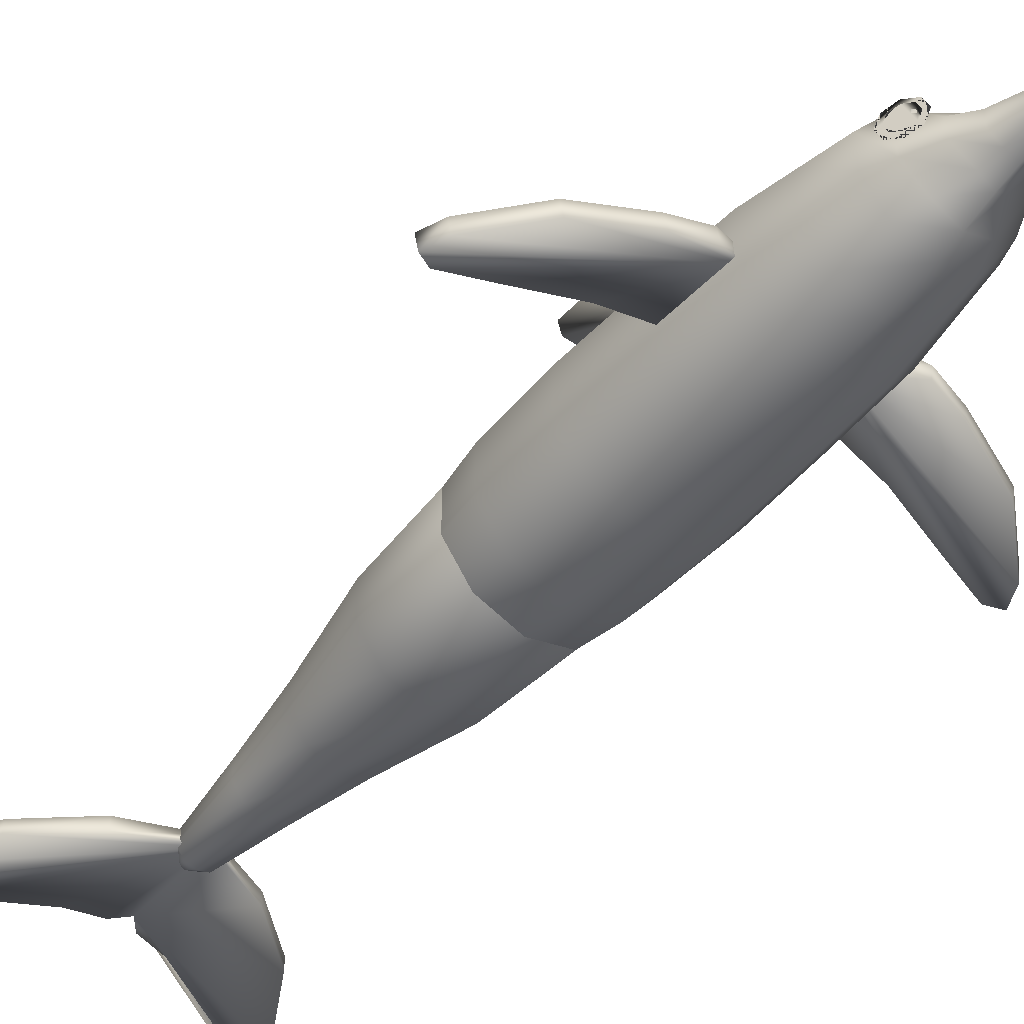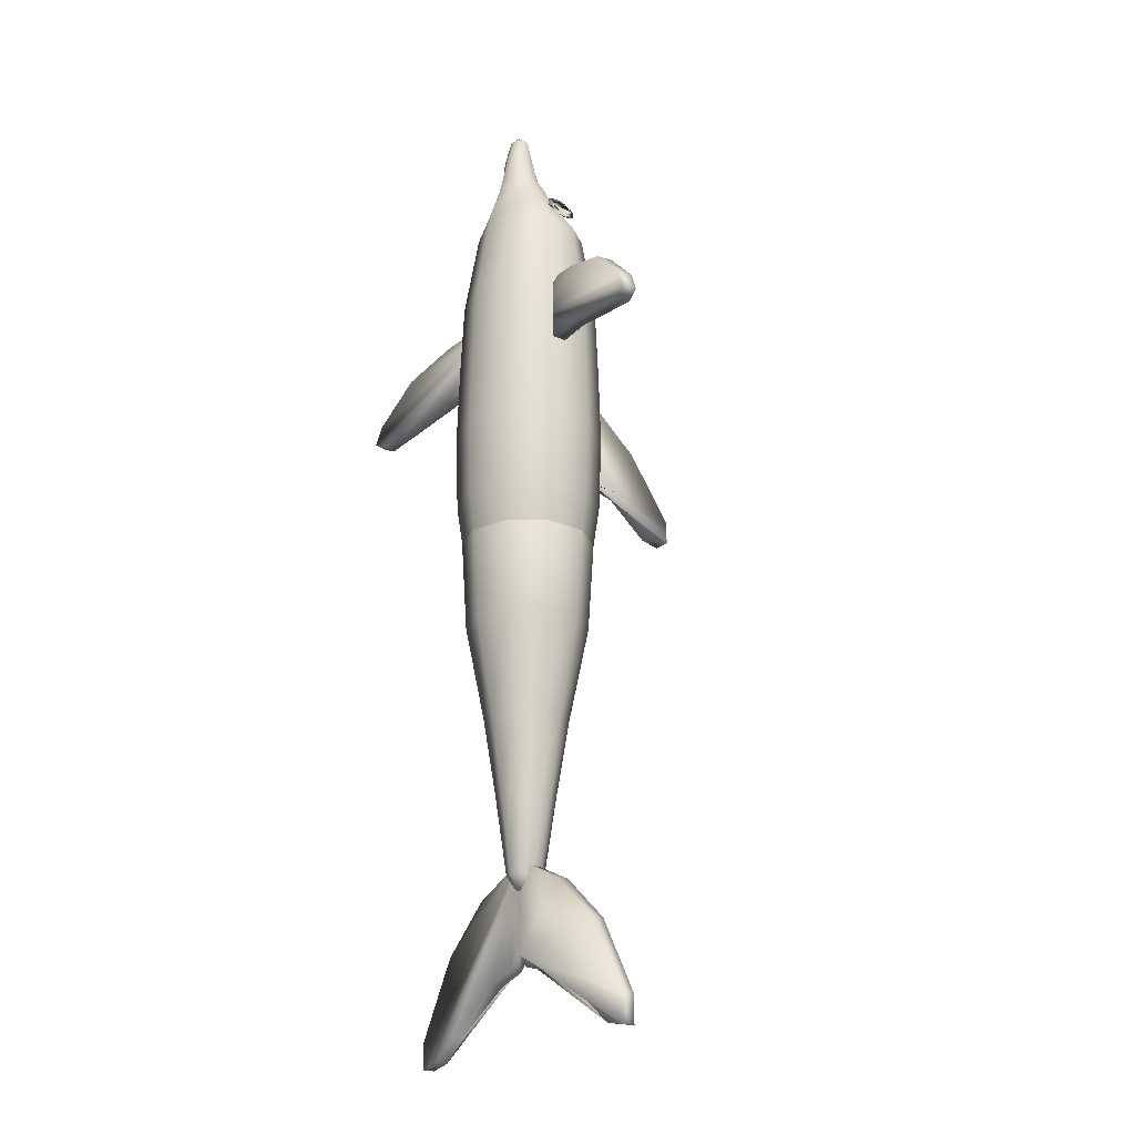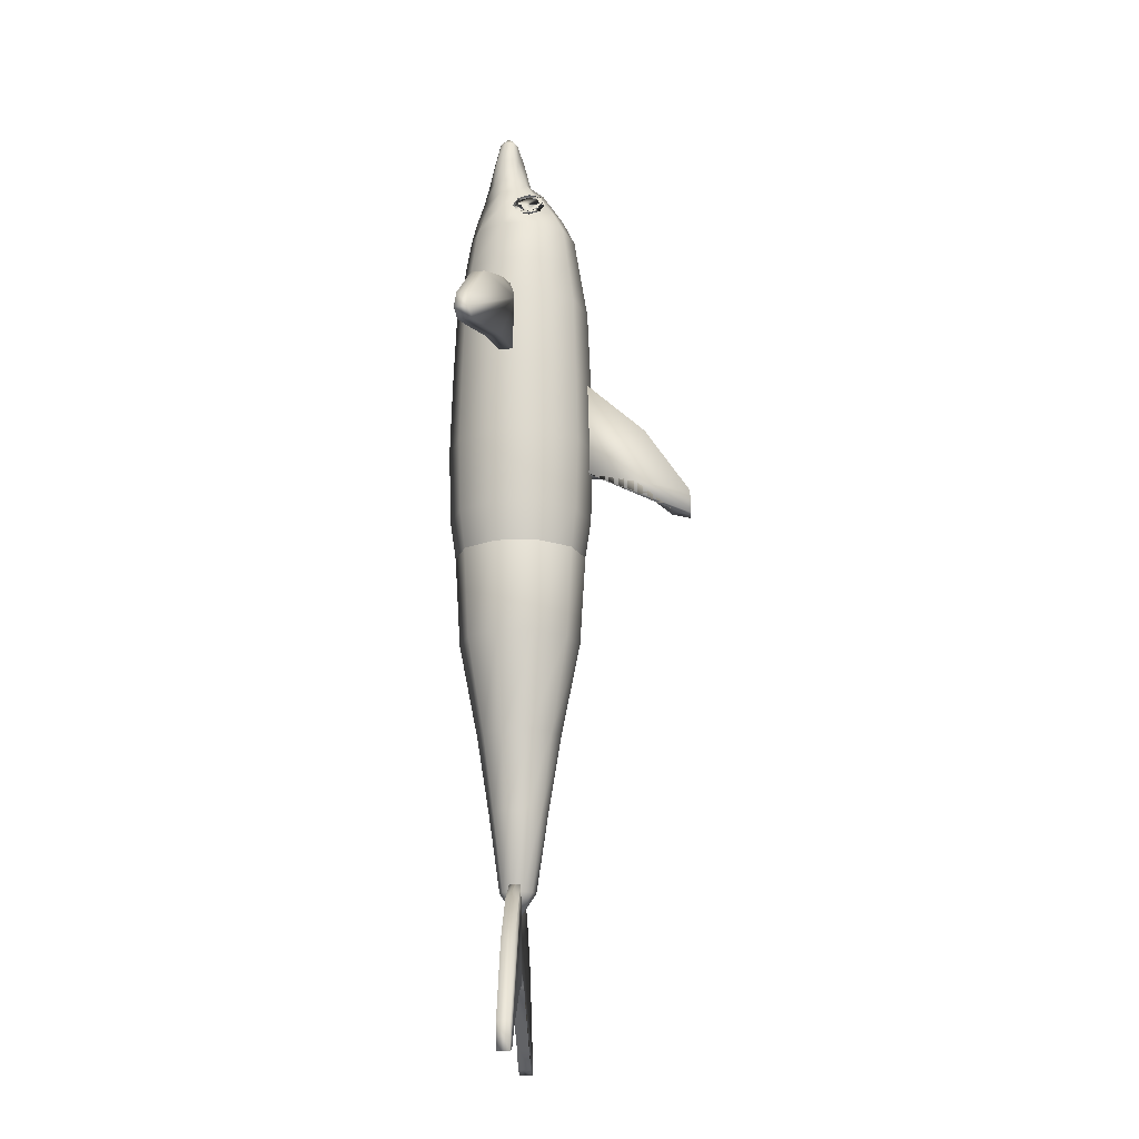
<metadata>
{"format":"obj","ext":"obj","renderer":"f3d","projection":"perspective","resolution":1024,"background":"white","views":[{"elev":-46.4,"azim":-38.6,"up":"+Y"},{"elev":-22.5,"azim":52.9,"up":"+Z"},{"elev":-17.3,"azim":92.6,"up":"+Z"}]}
</metadata>
<code>
v 0.1852 0.08101 0.7672
v 0.1635 0.07663 0.7728
v 0.1322 0.07026 0.7661
v 0.07781 0.05915 0.7459
v 0.03548 0.05041 0.7057
v 0.02776 0.04877 0.6874
v 0.04048 0.05132 0.6807
v 0.07714 0.05879 0.6894
v 0.1326 0.07008 0.7036
v 0.1828 0.08028 0.7087
v 0.1992 0.08374 0.7412
v 0.1825 0.09462 0.7671
v 0.1608 0.09025 0.7727
v 0.1295 0.08387 0.766
v 0.07505 0.07276 0.7458
v 0.03272 0.06402 0.7057
v 0.025 0.06238 0.6874
v 0.03772 0.06493 0.6806
v 0.07439 0.0724 0.6894
v 0.1298 0.08369 0.7036
v 0.18 0.09389 0.7086
v 0.1965 0.09735 0.7412
v 0.2322 0.1603 0.6936
v 0.2322 0.2209 0.6412
v 0.2322 0.265 0.5776
v 0.2322 0.2661 0.554
v 0.2322 0.2476 0.5581
v 0.2322 0.2065 0.592
v 0.2322 0.187 0.5971
v 0.2322 0.1654 0.5961
v 0.2494 0.1603 0.6936
v 0.2494 0.2209 0.6412
v 0.2494 0.265 0.5776
v 0.2494 0.2661 0.554
v 0.2494 0.2476 0.5581
v 0.2494 0.2065 0.592
v 0.2494 0.187 0.5971
v 0.2494 0.1654 0.5961
v 0.2189 0.1258 0.4211
v 0.206 0.1081 0.4211
v 0.206 0.08617 0.4211
v 0.2189 0.06846 0.4211
v 0.2397 0.06169 0.4211
v 0.2605 0.06846 0.4211
v 0.2734 0.08617 0.4211
v 0.2734 0.1081 0.4211
v 0.2605 0.1258 0.4211
v 0.2397 0.1325 0.4211
v 0.2048 0.1451 0.4787
v 0.1833 0.1154 0.4787
v 0.1833 0.07879 0.4787
v 0.2048 0.04914 0.4787
v 0.2397 0.03781 0.4787
v 0.2746 0.04914 0.4787
v 0.2961 0.07879 0.4787
v 0.2961 0.1154 0.4787
v 0.2746 0.1451 0.4787
v 0.2397 0.1564 0.4787
v 0.1987 0.1535 0.5496
v 0.1734 0.1187 0.5496
v 0.1734 0.07558 0.5496
v 0.1987 0.04074 0.5496
v 0.2397 0.02743 0.5496
v 0.2807 0.04074 0.5496
v 0.306 0.07558 0.5496
v 0.306 0.1187 0.5496
v 0.2807 0.1535 0.5496
v 0.2397 0.1668 0.5496
v 0.1973 0.1555 0.6226
v 0.1711 0.1194 0.6226
v 0.1711 0.07483 0.6226
v 0.1973 0.03877 0.6226
v 0.2397 0.025 0.6226
v 0.2821 0.03877 0.6226
v 0.3083 0.07483 0.6226
v 0.3083 0.1194 0.6226
v 0.2821 0.1555 0.6226
v 0.2397 0.1692 0.6226
v 0.1986 0.1538 0.6961
v 0.1731 0.1188 0.6961
v 0.1731 0.07548 0.6961
v 0.1986 0.04048 0.6961
v 0.2397 0.02711 0.6961
v 0.2809 0.04048 0.6961
v 0.3063 0.07548 0.6961
v 0.3063 0.1188 0.6961
v 0.2809 0.1538 0.6961
v 0.2397 0.1671 0.6961
v 0.2005 0.1511 0.7719
v 0.1763 0.1177 0.7719
v 0.1763 0.0765 0.7719
v 0.2005 0.04315 0.7719
v 0.2397 0.0304 0.7719
v 0.2789 0.04315 0.7719
v 0.3032 0.0765 0.7719
v 0.3032 0.1177 0.7719
v 0.2789 0.1511 0.7719
v 0.2397 0.1638 0.7719
v 0.2044 0.1458 0.8123
v 0.1825 0.1157 0.8123
v 0.1825 0.07854 0.8123
v 0.2044 0.04847 0.8123
v 0.2397 0.03699 0.8123
v 0.2751 0.04847 0.8123
v 0.2969 0.07854 0.8123
v 0.2969 0.1157 0.8123
v 0.2751 0.1458 0.8123
v 0.2397 0.1572 0.8123
v 0.2082 0.1404 0.8526
v 0.1888 0.1137 0.8526
v 0.1888 0.08057 0.8526
v 0.2082 0.0538 0.8526
v 0.2397 0.04358 0.8526
v 0.2712 0.0538 0.8526
v 0.2906 0.08057 0.8526
v 0.2906 0.1137 0.8526
v 0.2712 0.1404 0.8526
v 0.2397 0.1507 0.8526
v 0.217 0.1306 0.875
v 0.1964 0.09511 0.874
v 0.1964 0.07655 0.874
v 0.217 0.05935 0.874
v 0.2397 0.04872 0.874
v 0.2625 0.05935 0.874
v 0.2819 0.07655 0.874
v 0.2819 0.09511 0.874
v 0.2624 0.1302 0.875
v 0.2397 0.1392 0.8762
v 0.2282 0.11 0.9031
v 0.208 0.09486 0.8988
v 0.208 0.07595 0.8987
v 0.2281 0.06607 0.8987
v 0.2397 0.05692 0.8987
v 0.2513 0.06607 0.8987
v 0.2683 0.07648 0.899
v 0.2683 0.09436 0.8993
v 0.2513 0.11 0.9031
v 0.2397 0.118 0.9071
v 0.2296 0.1009 0.9159
v 0.2189 0.09192 0.9166
v 0.2189 0.07673 0.9161
v 0.2295 0.06807 0.9169
v 0.2397 0.06167 0.9172
v 0.2499 0.06807 0.9169
v 0.2583 0.07672 0.9169
v 0.2584 0.09134 0.9166
v 0.2498 0.1012 0.9159
v 0.2397 0.1051 0.9168
v 0.2309 0.09234 0.9433
v 0.2256 0.08773 0.9432
v 0.2256 0.07748 0.9432
v 0.231 0.07006 0.9432
v 0.2397 0.06723 0.9432
v 0.2484 0.07006 0.9432
v 0.2538 0.07748 0.9432
v 0.2538 0.08773 0.9432
v 0.2485 0.09234 0.9433
v 0.2397 0.09817 0.9438
v 0.2344 0.08941 0.9663
v 0.2311 0.08594 0.9663
v 0.2311 0.07926 0.9663
v 0.2344 0.07473 0.9663
v 0.2397 0.073 0.9663
v 0.245 0.07473 0.9663
v 0.2483 0.07926 0.9663
v 0.2483 0.08594 0.9663
v 0.245 0.08941 0.9663
v 0.2397 0.09114 0.9663
v 0.2397 0.08218 0.975
v 0.2942 0.08101 0.7672
v 0.3159 0.07663 0.7728
v 0.3472 0.07026 0.7661
v 0.4016 0.05915 0.7459
v 0.4439 0.05041 0.7057
v 0.4517 0.04877 0.6874
v 0.4389 0.05132 0.6806
v 0.4023 0.05879 0.6894
v 0.3468 0.07008 0.7036
v 0.2966 0.08028 0.7087
v 0.2802 0.08374 0.7412
v 0.297 0.09462 0.7671
v 0.3186 0.09025 0.7727
v 0.3499 0.08387 0.766
v 0.4044 0.07276 0.7458
v 0.4467 0.06402 0.7057
v 0.4544 0.06238 0.6874
v 0.4417 0.06493 0.6806
v 0.405 0.0724 0.6894
v 0.3496 0.08369 0.7036
v 0.2994 0.09389 0.7086
v 0.283 0.09735 0.7412
v 0.2295 0.1112 0.1812
v 0.2232 0.1025 0.1812
v 0.2232 0.09175 0.1812
v 0.2295 0.08307 0.1812
v 0.2397 0.07975 0.1812
v 0.2499 0.08307 0.1812
v 0.2562 0.09175 0.1812
v 0.2562 0.1025 0.1812
v 0.2499 0.1112 0.1812
v 0.2397 0.1145 0.1812
v 0.2231 0.12 0.2566
v 0.2128 0.1059 0.2566
v 0.2128 0.08837 0.2566
v 0.2231 0.07421 0.2566
v 0.2397 0.0688 0.2566
v 0.2564 0.07421 0.2566
v 0.2666 0.08837 0.2566
v 0.2666 0.1059 0.2566
v 0.2564 0.12 0.2566
v 0.2397 0.1254 0.2566
v 0.2159 0.1299 0.3321
v 0.2012 0.1096 0.3321
v 0.2012 0.08461 0.3321
v 0.2159 0.06437 0.3321
v 0.2397 0.05663 0.3321
v 0.2635 0.06437 0.3321
v 0.2782 0.08461 0.3321
v 0.2782 0.1096 0.3321
v 0.2635 0.1299 0.3321
v 0.2397 0.1376 0.3321
v 0.2052 0.1446 0.4233
v 0.1838 0.1153 0.4233
v 0.1838 0.07897 0.4233
v 0.2052 0.0496 0.4233
v 0.2397 0.03838 0.4233
v 0.2742 0.0496 0.4233
v 0.2956 0.07897 0.4233
v 0.2956 0.1153 0.4233
v 0.2742 0.1446 0.4233
v 0.2397 0.1559 0.4233
v 0.2016 0.1496 0.5231
v 0.1781 0.1171 0.5231
v 0.1781 0.07709 0.5231
v 0.2016 0.04468 0.5231
v 0.2397 0.0323 0.5231
v 0.2778 0.04468 0.5231
v 0.3014 0.07709 0.5231
v 0.3014 0.1171 0.5231
v 0.2778 0.1496 0.5231
v 0.2397 0.1619 0.5231
v 0.2095 0.1387 0.5523
v 0.1908 0.113 0.5523
v 0.1908 0.08122 0.5523
v 0.2095 0.05551 0.5523
v 0.2397 0.04568 0.5523
v 0.2699 0.05551 0.5523
v 0.2886 0.08122 0.5523
v 0.2886 0.113 0.5523
v 0.2699 0.1387 0.5523
v 0.2397 0.1486 0.5523
v 0.2397 0.09712 0.1556
v 0.2513 0.08959 0.09551
v 0.2795 0.08959 0.08745
v 0.343 0.08959 0.05018
v 0.3692 0.08959 0.02903
v 0.3903 0.08959 0.025
v 0.3903 0.08959 0.05119
v 0.349 0.08959 0.1237
v 0.2986 0.08959 0.168
v 0.2407 0.1017 0.1087
v 0.2407 0.08994 0.195
v 0.1808 0.08959 0.168
v 0.1304 0.08959 0.1237
v 0.0891 0.08959 0.05119
v 0.0891 0.08959 0.025
v 0.1103 0.08959 0.02903
v 0.1364 0.08959 0.05018
v 0.1999 0.08959 0.08745
v 0.2281 0.08959 0.09551
v 0.2406 0.09005 0.1081
v 0.2281 0.102 0.09551
v 0.2513 0.102 0.09551
v 0.2795 0.102 0.08745
v 0.343 0.102 0.05018
v 0.3692 0.102 0.02903
v 0.3903 0.102 0.025
v 0.3903 0.102 0.05119
v 0.349 0.102 0.1237
v 0.2986 0.102 0.168
v 0.1999 0.102 0.08745
v 0.2417 0.1008 0.1946
v 0.1808 0.102 0.168
v 0.1304 0.102 0.1237
v 0.0891 0.102 0.05119
v 0.0891 0.102 0.025
v 0.1103 0.102 0.02903
v 0.1364 0.102 0.05018
v 0.193 0.1058 0.8689
v 0.1944 0.114 0.872
v 0.1977 0.1173 0.8794
v 0.2011 0.114 0.8869
v 0.2024 0.1058 0.89
v 0.2011 0.09763 0.8869
v 0.1977 0.09425 0.8794
v 0.1944 0.09763 0.872
v 0.1916 0.1058 0.864
v 0.1936 0.1174 0.8683
v 0.1983 0.1222 0.8789
v 0.203 0.1174 0.8895
v 0.205 0.1058 0.8939
v 0.203 0.09422 0.8895
v 0.1983 0.08943 0.8789
v 0.1936 0.09422 0.8683
v 0.2873 0.1061 0.867
v 0.2858 0.1142 0.87
v 0.282 0.1176 0.8772
v 0.2782 0.1142 0.8845
v 0.2767 0.1061 0.8875
v 0.2782 0.09791 0.8845
v 0.282 0.09453 0.8772
v 0.2858 0.09791 0.87
v 0.2877 0.1061 0.8631
v 0.2856 0.1177 0.8674
v 0.2804 0.1224 0.8778
v 0.2753 0.1177 0.8881
v 0.2732 0.1061 0.8924
v 0.2753 0.09451 0.8881
v 0.2804 0.08971 0.8778
v 0.2856 0.09451 0.8674
f 22 12 1
f 12 13 2
f 13 14 3
f 14 15 4
f 15 16 5
f 16 17 6
f 17 18 7
f 18 19 8
f 19 20 9
f 20 21 10
f 21 22 11
f 1 2 3
f 22 21 20
f 38 31 23
f 31 32 24
f 32 33 25
f 33 34 26
f 34 35 27
f 35 36 28
f 36 37 29
f 37 38 30
f 23 24 25
f 38 37 36
f 181 182 183
f 180 179 178
f 179 180 191
f 178 179 190
f 177 178 189
f 176 177 188
f 175 176 187
f 174 175 186
f 173 174 185
f 172 173 184
f 39 40 50
f 40 41 51
f 41 42 52
f 42 43 53
f 43 44 54
f 44 45 55
f 45 46 56
f 46 47 57
f 47 48 58
f 48 39 49
f 49 50 60
f 50 51 61
f 51 52 62
f 52 53 63
f 53 54 64
f 54 55 65
f 55 56 66
f 56 57 67
f 57 58 68
f 58 49 59
f 59 60 70
f 60 61 71
f 61 62 72
f 62 63 73
f 63 64 74
f 64 65 75
f 65 66 76
f 66 67 77
f 67 68 78
f 68 59 69
f 69 70 80
f 70 71 81
f 71 72 82
f 72 73 83
f 73 74 84
f 74 75 85
f 75 76 86
f 76 77 87
f 77 78 88
f 78 69 79
f 79 80 90
f 80 81 91
f 81 82 92
f 82 83 93
f 83 84 94
f 84 85 95
f 85 86 96
f 86 87 97
f 87 88 98
f 88 79 89
f 89 90 100
f 90 91 101
f 91 92 102
f 92 93 103
f 93 94 104
f 94 95 105
f 95 96 106
f 96 97 107
f 97 98 108
f 98 89 99
f 99 100 110
f 100 101 111
f 101 102 112
f 102 103 113
f 103 104 114
f 104 105 115
f 105 106 116
f 106 107 117
f 107 108 118
f 108 99 109
f 109 110 120
f 110 111 121
f 111 112 122
f 112 113 123
f 113 114 124
f 114 115 125
f 115 116 126
f 116 117 127
f 117 118 128
f 118 109 119
f 119 120 130
f 120 121 131
f 121 122 132
f 122 123 133
f 123 124 134
f 124 125 135
f 125 126 136
f 126 127 137
f 127 128 138
f 128 119 129
f 129 130 140
f 130 131 141
f 131 132 142
f 132 133 143
f 133 134 144
f 134 135 145
f 135 136 146
f 136 137 147
f 137 138 148
f 138 129 139
f 139 140 150
f 140 141 151
f 141 142 152
f 142 143 153
f 143 144 154
f 144 145 155
f 145 146 156
f 146 147 157
f 147 148 158
f 148 139 149
f 149 150 160
f 150 151 161
f 151 152 162
f 152 153 163
f 153 154 164
f 154 155 165
f 155 156 166
f 156 157 167
f 157 158 168
f 158 149 159
f 159 160 169
f 160 161 169
f 161 162 169
f 162 163 169
f 163 164 169
f 164 165 169
f 165 166 169
f 166 167 169
f 167 168 169
f 168 159 169
f 180 170 181
f 170 171 182
f 171 172 183
f 252 193 192
f 252 194 193
f 252 195 194
f 252 196 195
f 252 197 196
f 252 198 197
f 252 199 198
f 252 200 199
f 252 201 200
f 252 192 201
f 192 193 203
f 193 194 204
f 194 195 205
f 195 196 206
f 196 197 207
f 197 198 208
f 198 199 209
f 199 200 210
f 200 201 211
f 201 192 202
f 202 203 213
f 203 204 214
f 204 205 215
f 205 206 216
f 206 207 217
f 207 208 218
f 208 209 219
f 209 210 220
f 210 211 221
f 211 202 212
f 212 213 223
f 213 214 224
f 214 215 225
f 215 216 226
f 216 217 227
f 217 218 228
f 218 219 229
f 219 220 230
f 220 221 231
f 221 212 222
f 222 223 233
f 223 224 234
f 224 225 235
f 225 226 236
f 226 227 237
f 227 228 238
f 228 229 239
f 229 230 240
f 230 231 241
f 231 222 232
f 232 233 243
f 233 234 244
f 234 235 245
f 235 236 246
f 236 237 247
f 237 238 248
f 238 239 249
f 239 240 250
f 240 241 251
f 241 232 242
f 261 273 253
f 273 274 254
f 274 275 255
f 275 276 256
f 276 277 257
f 277 278 258
f 278 279 259
f 279 280 260
f 282 262 260
f 282 283 263
f 283 284 264
f 284 285 265
f 285 286 266
f 286 287 267
f 287 288 268
f 288 281 269
f 281 272 270
f 272 261 271
f 262 263 264
f 261 272 281
f 282 280 279
f 271 253 254
f 296 295 294
f 304 303 302
f 305 306 307
f 313 314 315
f 22 1 11
f 12 2 1
f 13 3 2
f 14 4 3
f 15 5 4
f 16 6 5
f 17 7 6
f 18 8 7
f 19 9 8
f 20 10 9
f 21 11 10
f 1 3 4
f 1 4 5
f 1 5 6
f 1 6 7
f 1 7 8
f 1 8 9
f 1 9 10
f 1 10 11
f 22 20 19
f 22 19 18
f 22 18 17
f 22 17 16
f 22 16 15
f 22 15 14
f 22 14 13
f 22 13 12
f 38 23 30
f 31 24 23
f 32 25 24
f 33 26 25
f 34 27 26
f 35 28 27
f 36 29 28
f 37 30 29
f 23 25 26
f 23 26 27
f 23 27 28
f 23 28 29
f 23 29 30
f 38 36 35
f 38 35 34
f 38 34 33
f 38 33 32
f 38 32 31
f 181 183 184
f 181 184 185
f 181 185 186
f 181 186 187
f 181 187 188
f 181 188 189
f 181 189 190
f 181 190 191
f 180 178 177
f 180 177 176
f 180 176 175
f 180 175 174
f 180 174 173
f 180 173 172
f 180 172 171
f 180 171 170
f 179 191 190
f 178 190 189
f 177 189 188
f 176 188 187
f 175 187 186
f 174 186 185
f 173 185 184
f 172 184 183
f 39 50 49
f 40 51 50
f 41 52 51
f 42 53 52
f 43 54 53
f 44 55 54
f 45 56 55
f 46 57 56
f 47 58 57
f 48 49 58
f 49 60 59
f 50 61 60
f 51 62 61
f 52 63 62
f 53 64 63
f 54 65 64
f 55 66 65
f 56 67 66
f 57 68 67
f 58 59 68
f 59 70 69
f 60 71 70
f 61 72 71
f 62 73 72
f 63 74 73
f 64 75 74
f 65 76 75
f 66 77 76
f 67 78 77
f 68 69 78
f 69 80 79
f 70 81 80
f 71 82 81
f 72 83 82
f 73 84 83
f 74 85 84
f 75 86 85
f 76 87 86
f 77 88 87
f 78 79 88
f 79 90 89
f 80 91 90
f 81 92 91
f 82 93 92
f 83 94 93
f 84 95 94
f 85 96 95
f 86 97 96
f 87 98 97
f 88 89 98
f 89 100 99
f 90 101 100
f 91 102 101
f 92 103 102
f 93 104 103
f 94 105 104
f 95 106 105
f 96 107 106
f 97 108 107
f 98 99 108
f 99 110 109
f 100 111 110
f 101 112 111
f 102 113 112
f 103 114 113
f 104 115 114
f 105 116 115
f 106 117 116
f 107 118 117
f 108 109 118
f 109 120 119
f 110 121 120
f 111 122 121
f 112 123 122
f 113 124 123
f 114 125 124
f 115 126 125
f 116 127 126
f 117 128 127
f 118 119 128
f 119 130 129
f 120 131 130
f 121 132 131
f 122 133 132
f 123 134 133
f 124 135 134
f 125 136 135
f 126 137 136
f 127 138 137
f 128 129 138
f 129 140 139
f 130 141 140
f 131 142 141
f 132 143 142
f 133 144 143
f 134 145 144
f 135 146 145
f 136 147 146
f 137 148 147
f 138 139 148
f 139 150 149
f 140 151 150
f 141 152 151
f 142 153 152
f 143 154 153
f 144 155 154
f 145 156 155
f 146 157 156
f 147 158 157
f 148 149 158
f 149 160 159
f 150 161 160
f 151 162 161
f 152 163 162
f 153 164 163
f 154 165 164
f 155 166 165
f 156 167 166
f 157 168 167
f 158 159 168
f 180 181 191
f 170 182 181
f 171 183 182
f 192 203 202
f 193 204 203
f 194 205 204
f 195 206 205
f 196 207 206
f 197 208 207
f 198 209 208
f 199 210 209
f 200 211 210
f 201 202 211
f 202 213 212
f 203 214 213
f 204 215 214
f 205 216 215
f 206 217 216
f 207 218 217
f 208 219 218
f 209 220 219
f 210 221 220
f 211 212 221
f 212 223 222
f 213 224 223
f 214 225 224
f 215 226 225
f 216 227 226
f 217 228 227
f 218 229 228
f 219 230 229
f 220 231 230
f 221 222 231
f 222 233 232
f 223 234 233
f 224 235 234
f 225 236 235
f 226 237 236
f 227 238 237
f 228 239 238
f 229 240 239
f 230 241 240
f 231 232 241
f 232 243 242
f 233 244 243
f 234 245 244
f 235 246 245
f 236 247 246
f 237 248 247
f 238 249 248
f 239 250 249
f 240 251 250
f 241 242 251
f 261 253 271
f 273 254 253
f 274 255 254
f 275 256 255
f 276 257 256
f 277 258 257
f 278 259 258
f 279 260 259
f 282 260 280
f 282 263 262
f 283 264 263
f 284 265 264
f 285 266 265
f 286 267 266
f 287 268 267
f 288 269 268
f 281 270 269
f 272 271 270
f 262 264 265
f 262 265 266
f 262 266 267
f 262 267 268
f 262 268 269
f 262 269 270
f 262 270 271
f 261 281 288
f 261 288 287
f 261 287 286
f 261 286 285
f 261 285 284
f 261 284 283
f 261 283 282
f 282 279 278
f 282 278 277
f 282 277 276
f 282 276 275
f 282 275 274
f 282 274 273
f 282 273 261
f 271 254 255
f 271 255 256
f 271 256 257
f 271 257 258
f 271 258 259
f 271 259 260
f 271 260 262
f 296 294 293
f 296 293 292
f 296 292 291
f 296 291 290
f 296 290 289
f 304 302 301
f 304 301 300
f 304 300 299
f 304 299 298
f 304 298 297
f 305 307 308
f 305 308 309
f 305 309 310
f 305 310 311
f 305 311 312
f 313 315 316
f 313 316 317
f 313 317 318
f 313 318 319
f 313 319 320
f 40 39 48
f 41 40 48
f 42 41 48
f 43 42 48
f 43 48 47
f 44 43 47
f 45 44 47
f 45 47 46
f 295 296 289
f 289 290 291
f 295 289 291
f 294 295 291
f 294 291 292
f 293 294 292
f 303 304 297
f 302 303 297
f 300 301 302
f 300 302 297
f 299 300 297
f 299 297 298
f 311 310 309
f 311 309 308
f 311 308 307
f 306 305 312
f 317 316 315
f 318 317 315
f 319 318 315
f 320 319 315
f 314 313 320
f 249 250 251
f 249 251 242
f 249 242 243
f 248 249 243
f 247 248 243
f 246 247 243
f 245 246 243
f 244 245 243

</code>
